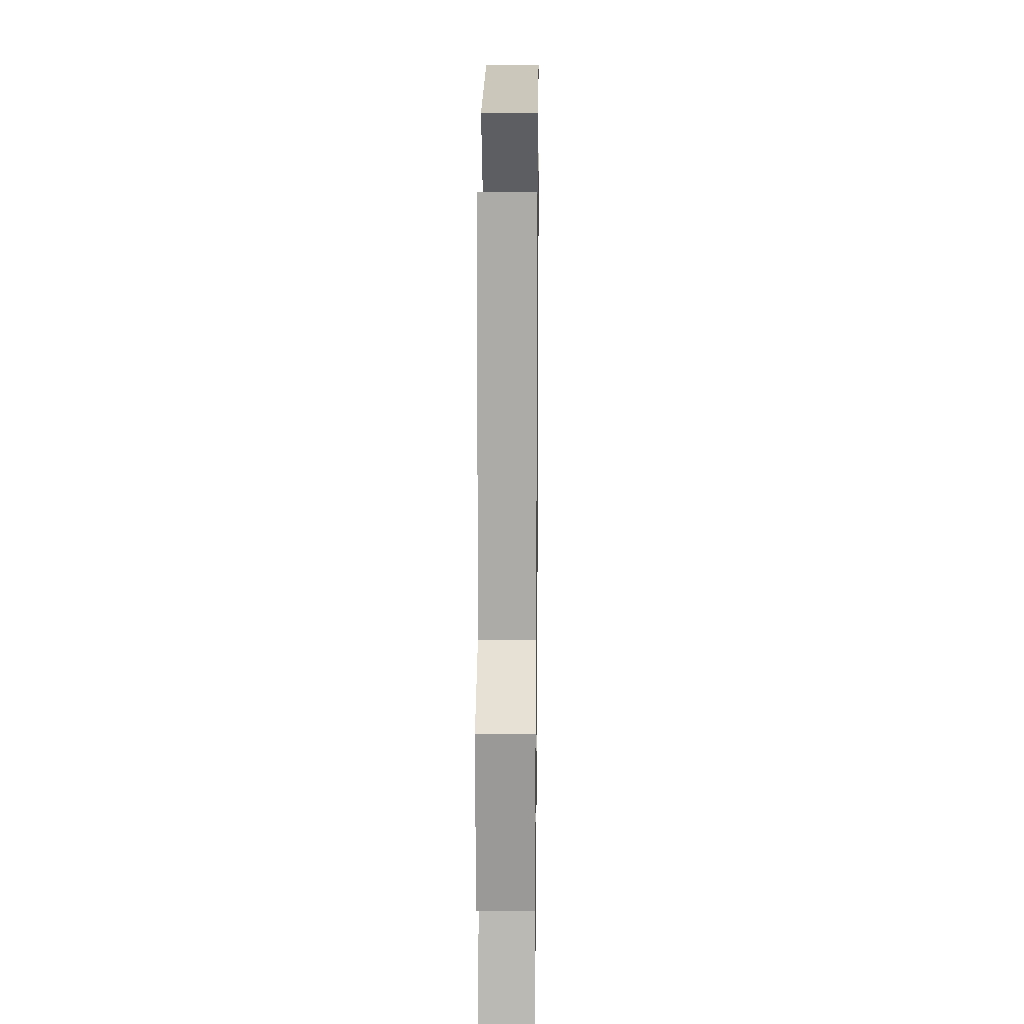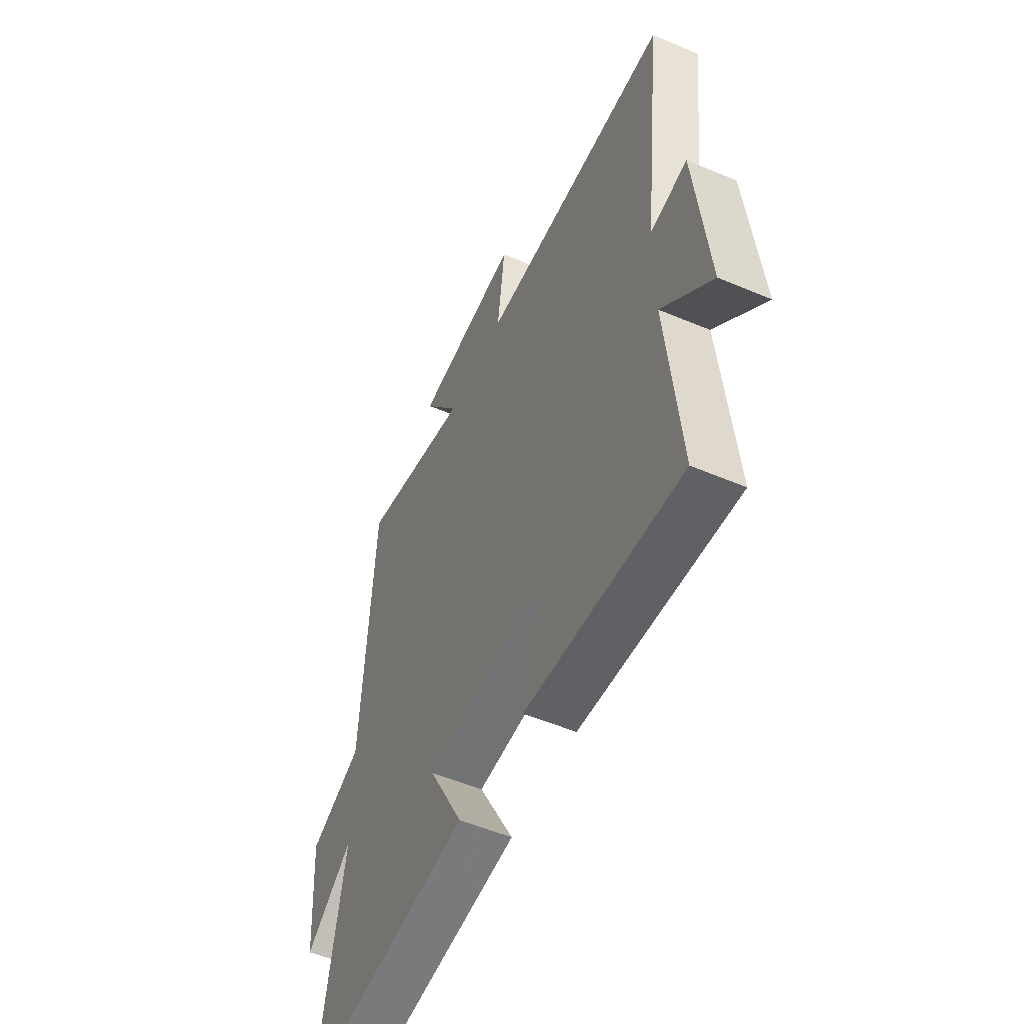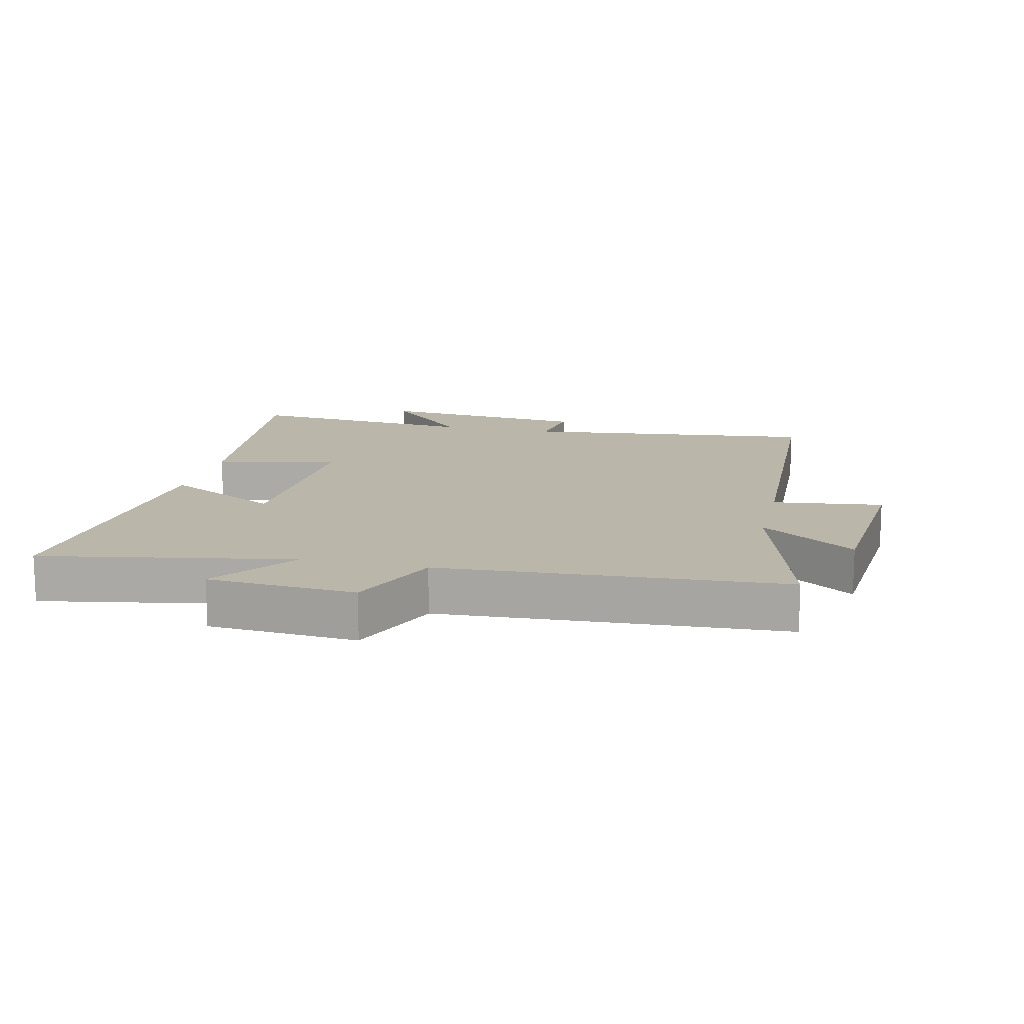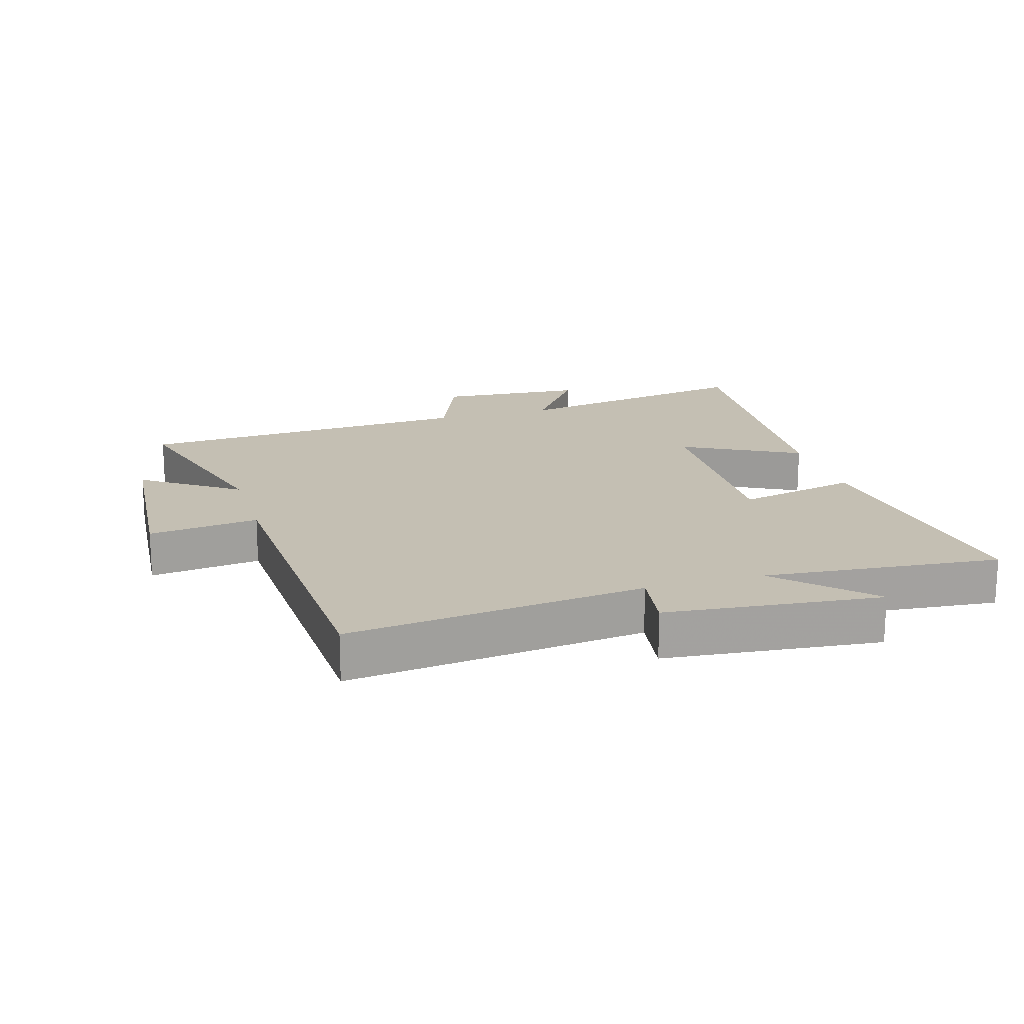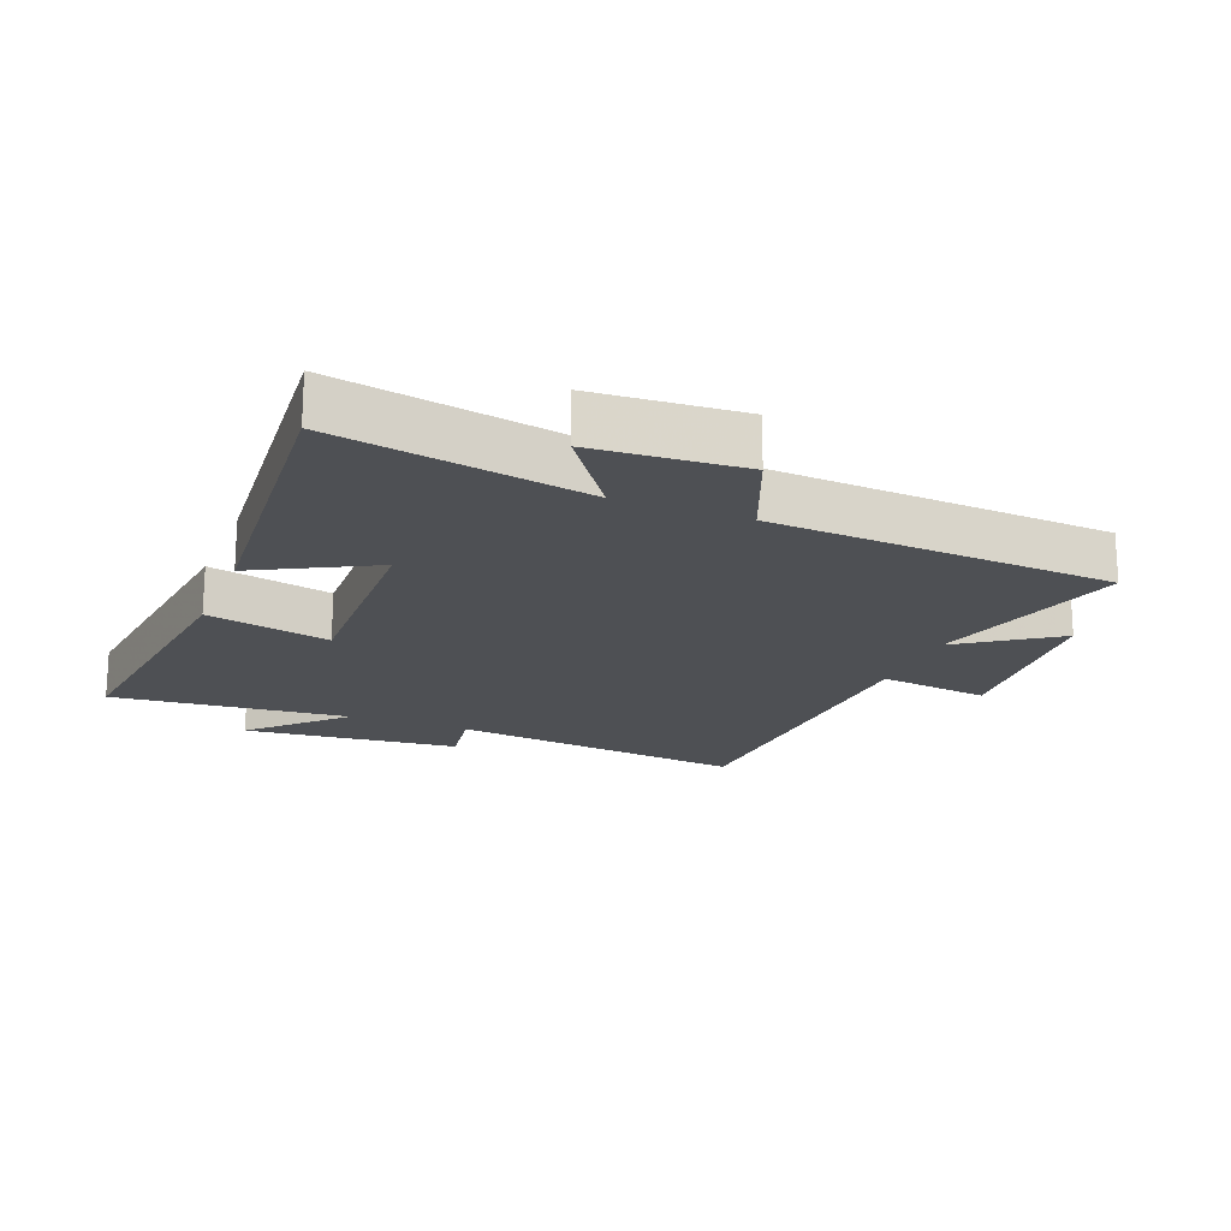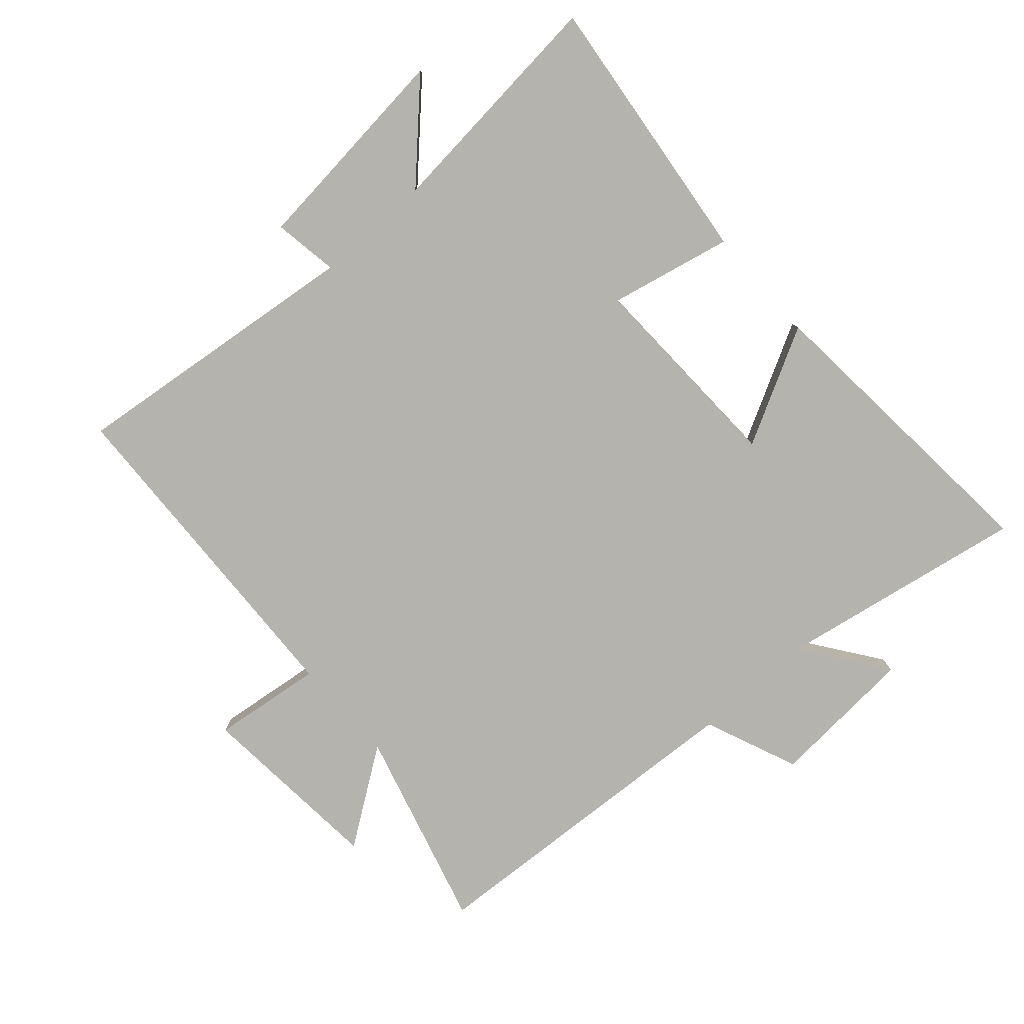
<metadata>
{"format":"obj","ext":"obj","renderer":"f3d","projection":"perspective","resolution":1024,"background":"white","views":[{"elev":17.0,"azim":-89.3,"up":"+Z"},{"elev":-53.9,"azim":65.8,"up":"+Z"},{"elev":13.9,"azim":-76.9,"up":"+Y"},{"elev":17.9,"azim":73.4,"up":"+Y"},{"elev":-18.9,"azim":-111.7,"up":"+Y"},{"elev":-80.0,"azim":131.7,"up":"+Y"}]}
</metadata>
<code>
v -0.571 0.07 -0.539
v -0.5 0.07 -0.147
v -0.633 0.07 -0.242
v -0.649 0.07 -0.01
v -0.5 0.07 0.051
v -0.468 0.07 0.588
v -0.153 0.07 0.5
v -0.257 0.07 0.65
v 0.041 0.07 0.674
v 0.019 0.07 0.5
v 0.555 0.07 0.477
v 0.5 0.07 0.009
v 0.602 0.07 0.025
v 0.636 0.07 -0.313
v 0.5 0.07 -0.179
v 0.535 0.07 -0.551
v 0.103 0.07 -0.5
v 0.146 0.07 -0.307
v -0.182 0.07 -0.317
v -0.085 0.07 -0.5
v -0.571 0 -0.539
v -0.5 0 -0.147
v -0.633 0 -0.242
v -0.649 0 -0.01
v -0.5 0 0.051
v -0.468 0 0.588
v -0.153 0 0.5
v -0.257 0 0.65
v 0.041 0 0.674
v 0.019 0 0.5
v 0.555 0 0.477
v 0.5 0 0.009
v 0.602 0 0.025
v 0.636 0 -0.313
v 0.5 0 -0.179
v 0.535 0 -0.551
v 0.103 0 -0.5
v 0.146 0 -0.307
v -0.182 0 -0.317
v -0.085 0 -0.5
f 19 20 1 2
f 18 19 2
f 15 16 17 18
f 15 18 2
f 12 13 14 15
f 12 15 2
f 10 11 12 2
f 7 8 9 10
f 7 10 2 3
f 5 6 7
f 5 7 3
f 3 4 5
f 22 21 40 39
f 22 39 38
f 38 37 36 35
f 22 38 35
f 35 34 33 32
f 22 35 32
f 22 32 31 30
f 30 29 28 27
f 23 22 30 27
f 27 26 25
f 23 27 25
f 25 24 23
f 1 21 22 2
f 2 22 23 3
f 3 23 24 4
f 4 24 25 5
f 5 25 26 6
f 6 26 27 7
f 7 27 28 8
f 8 28 29 9
f 9 29 30 10
f 10 30 31 11
f 11 31 32 12
f 12 32 33 13
f 13 33 34 14
f 14 34 35 15
f 15 35 36 16
f 16 36 37 17
f 17 37 38 18
f 18 38 39 19
f 19 39 40 20
f 20 40 21 1

</code>
